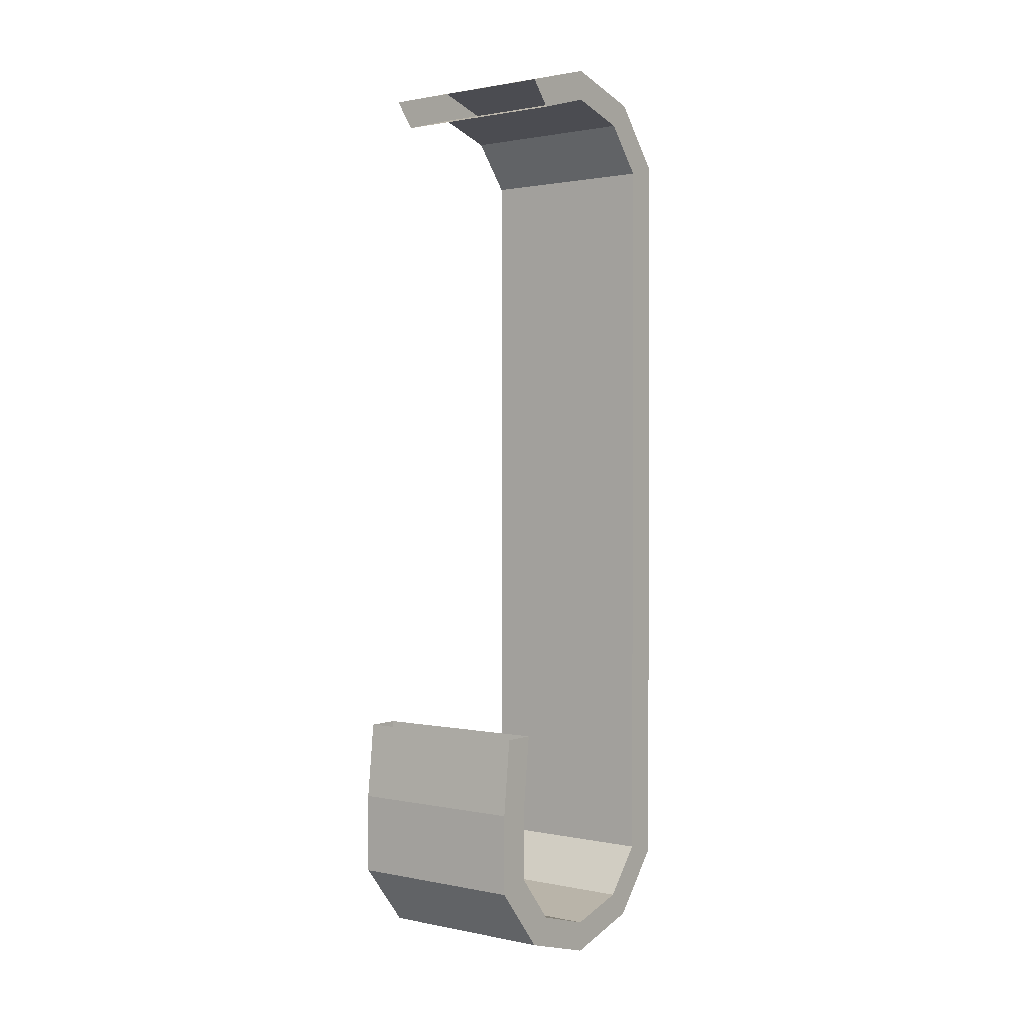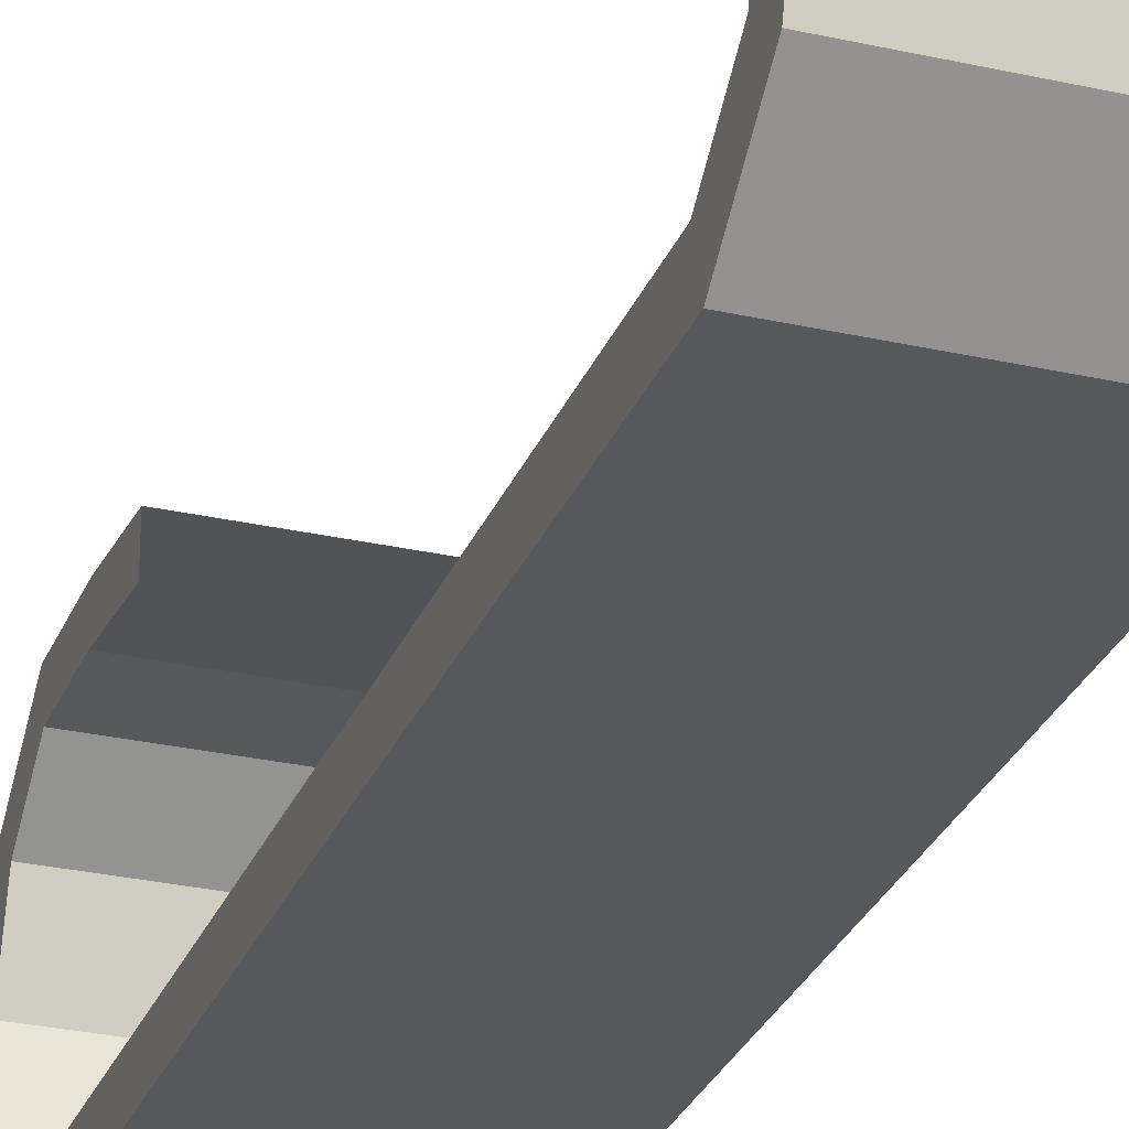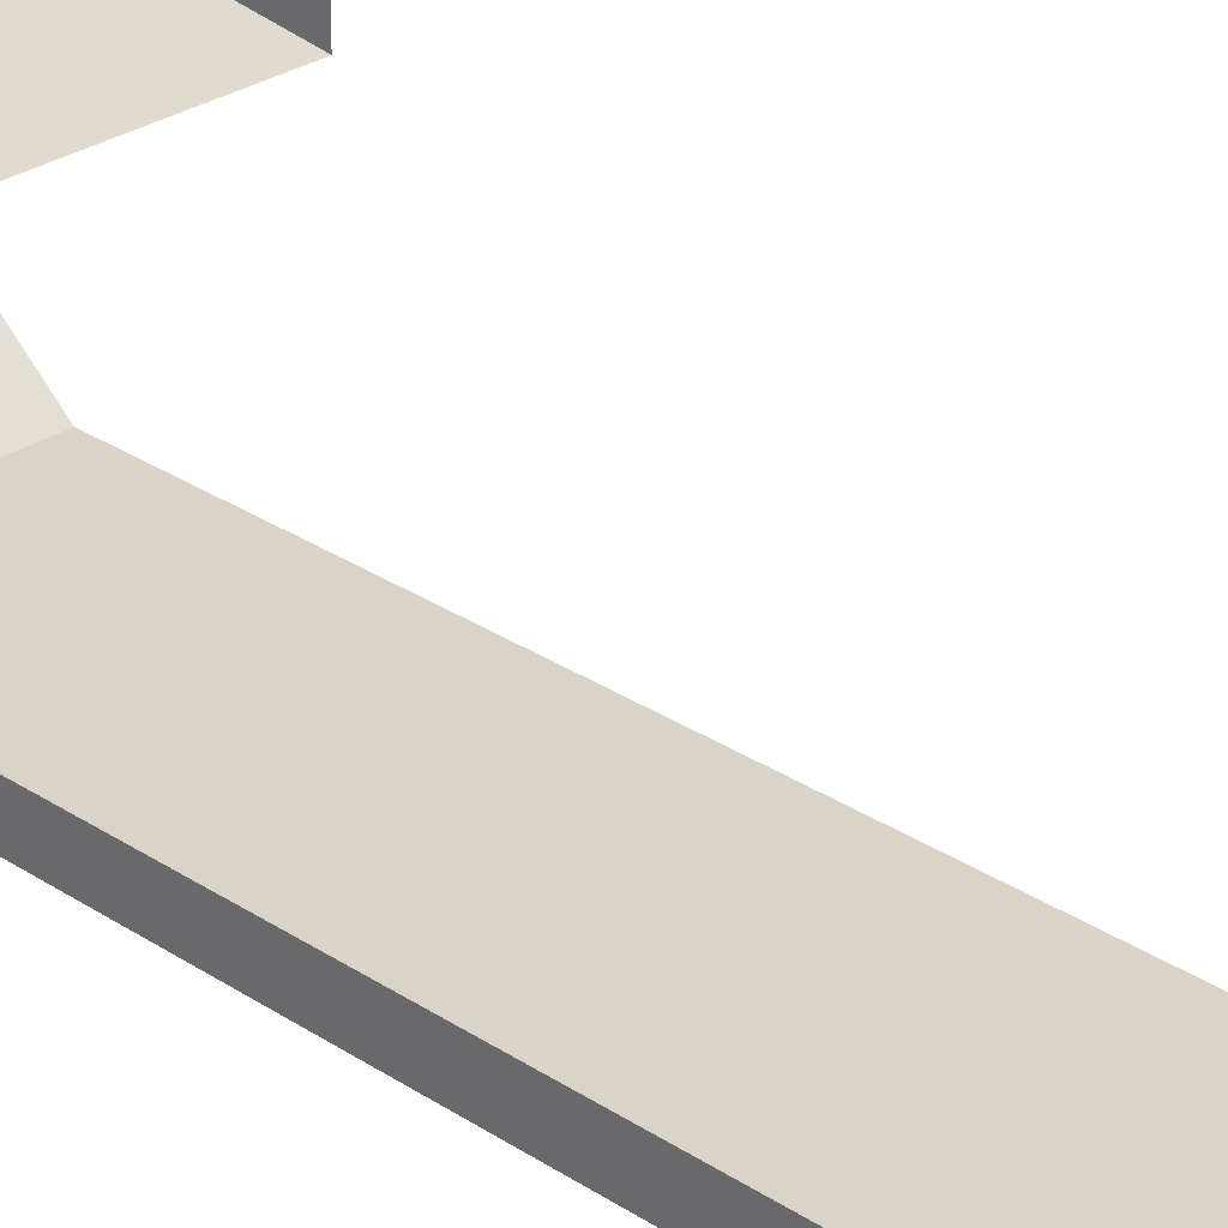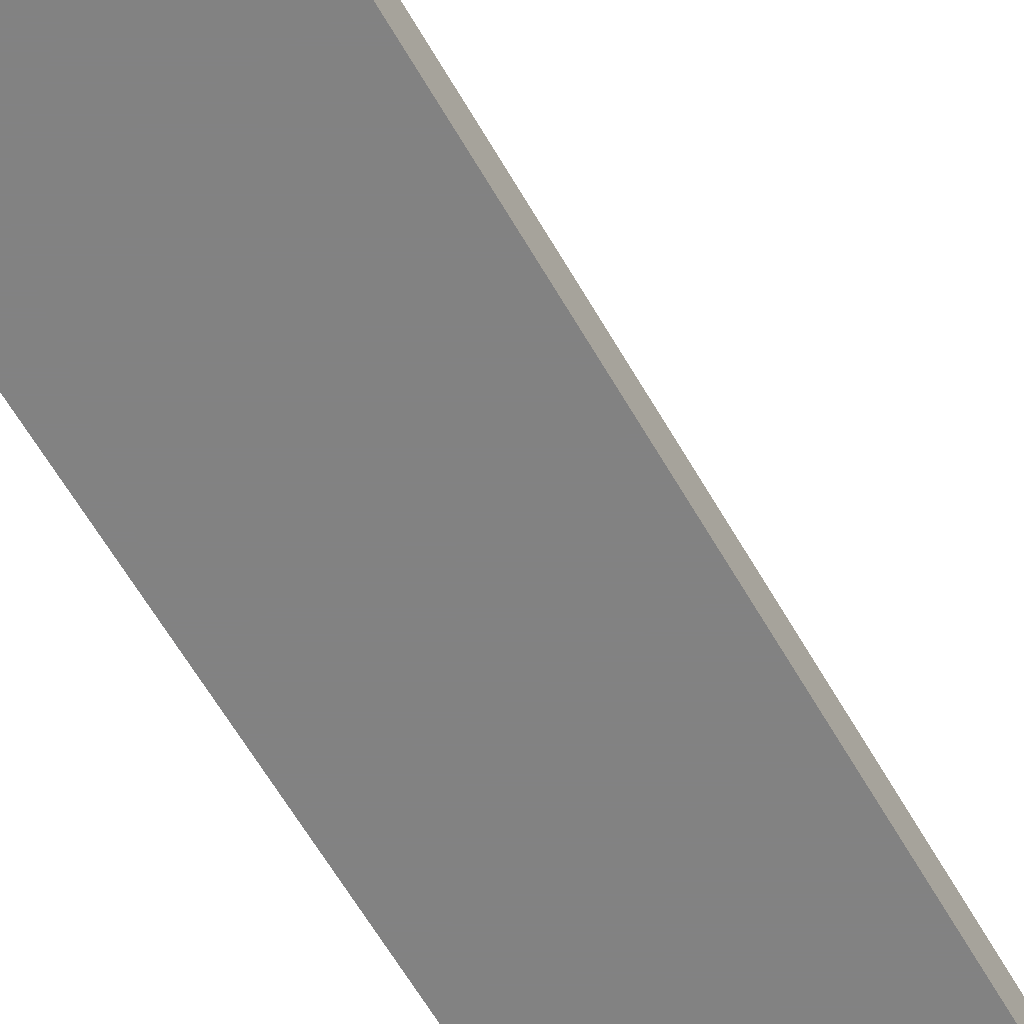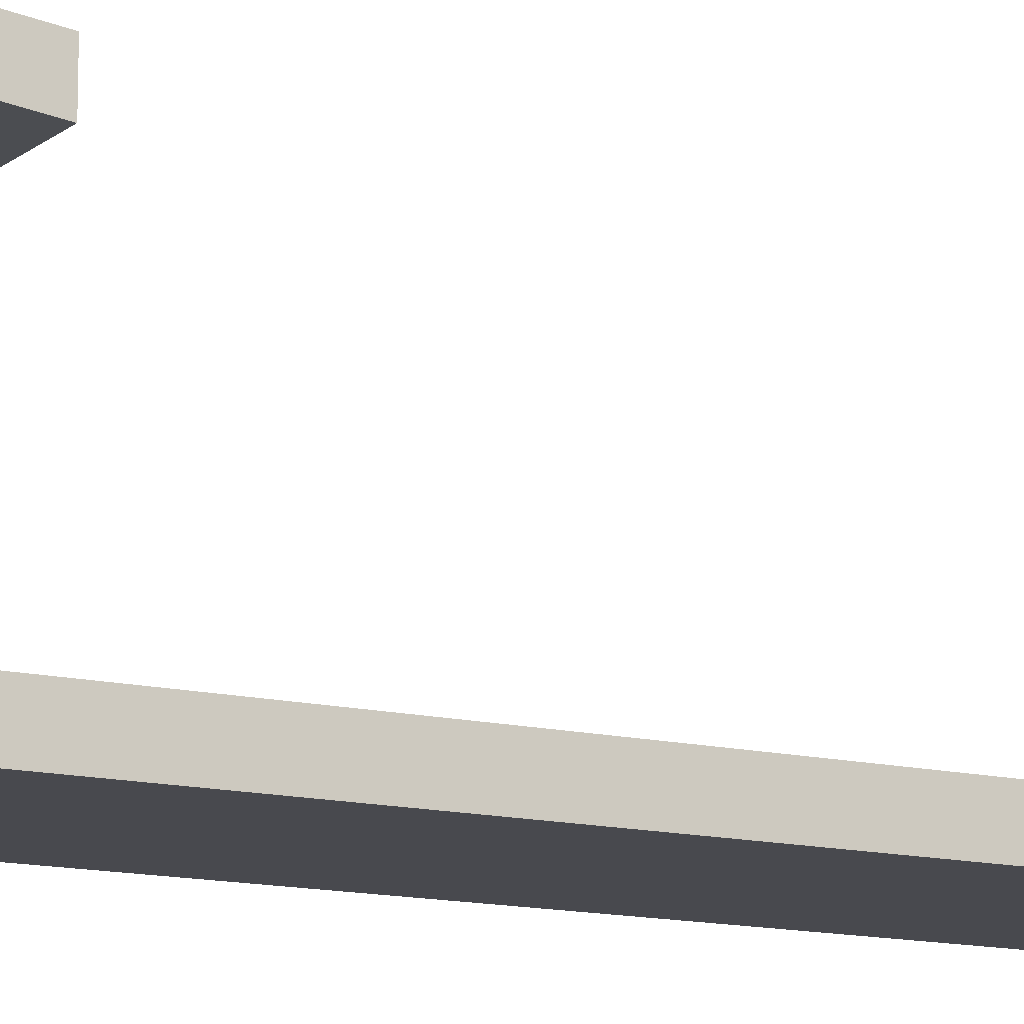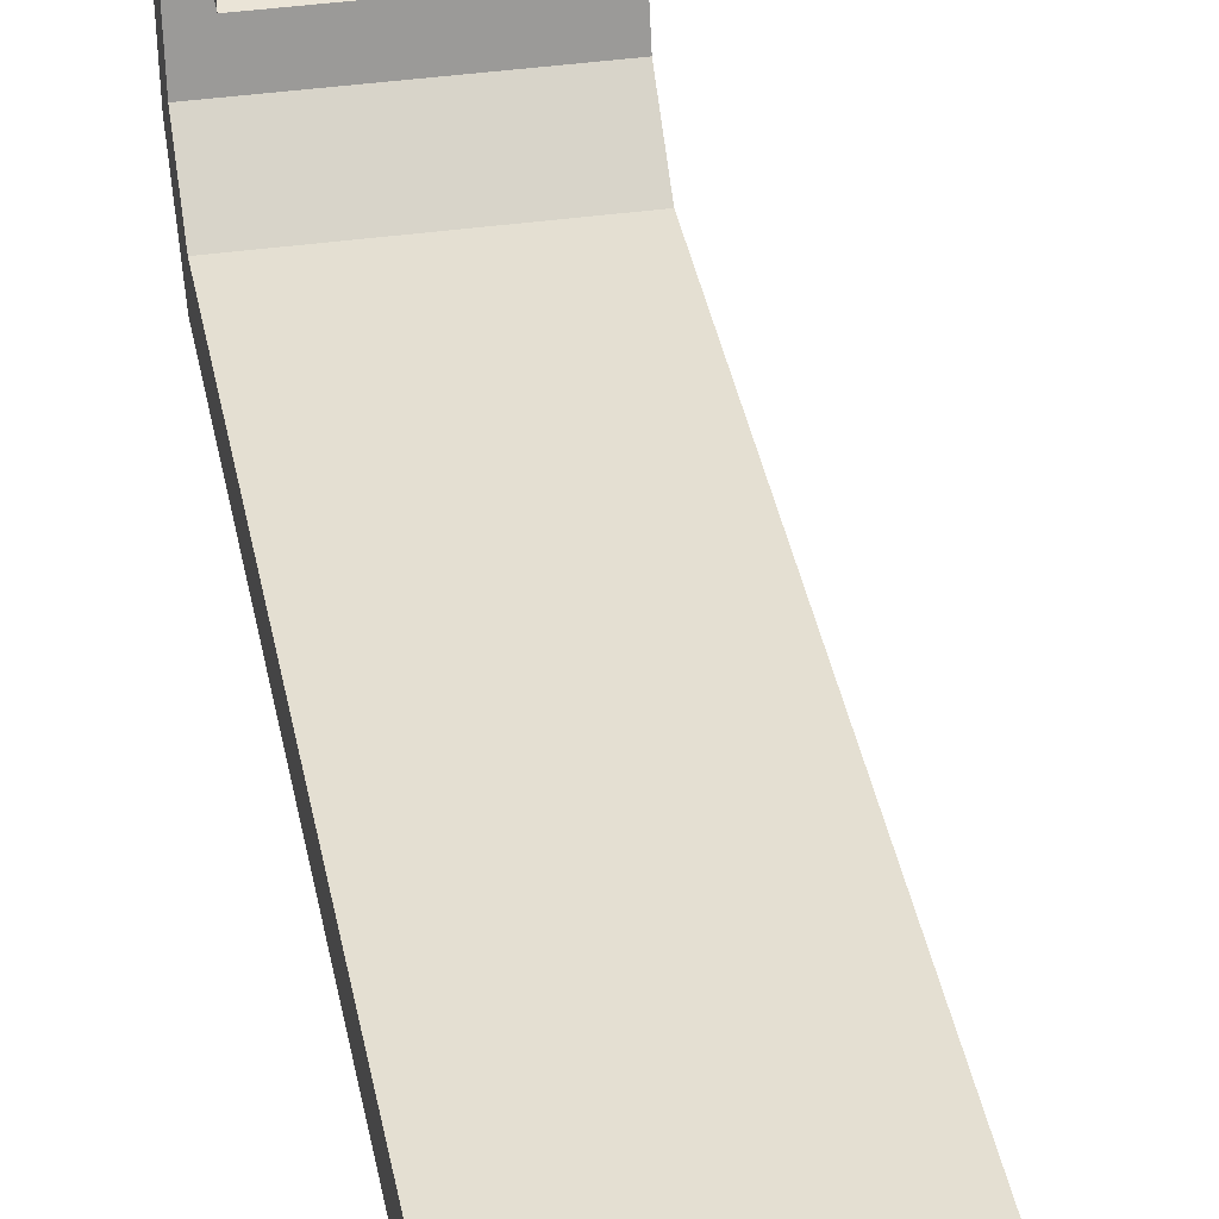
<metadata>
{"format":"obj","ext":"obj","renderer":"f3d","projection":"perspective","resolution":1024,"background":"white","views":[{"elev":1.2,"azim":-142.7,"up":"+Z"},{"elev":-28.3,"azim":-18.9,"up":"+Y"},{"elev":28.5,"azim":-44.9,"up":"+Y"},{"elev":-60.7,"azim":-150.5,"up":"+Y"},{"elev":-12.7,"azim":-120.7,"up":"+Y"},{"elev":37.0,"azim":-10.2,"up":"+Y"}]}
</metadata>
<code>
v -1.323 -0.326 3.08
v -1.323 -0.879 3.237
v -2.555 -0.326 3.08
v -2.555 -0.879 3.237
v -2.555 -0.462 2.915
v -2.555 -0.879 3.034
v -1.323 -0.462 2.915
v -1.323 -0.879 3.034
v -1.323 -0.326 -2.884
v -1.323 0.015 -2.47
v -2.555 -0.326 -2.884
v -2.555 0.015 -2.47
v -2.555 -0.462 -2.719
v -2.555 -0.204 -2.407
v -1.323 -0.462 -2.719
v -1.323 -0.204 -2.407
v -1.323 -0.879 -3.042
v -2.555 -0.879 -3.042
v -2.555 -0.879 -2.838
v -1.323 -0.879 -2.838
v -1.323 -1.432 -2.884
v -2.555 -1.432 -2.884
v -2.555 -1.296 -2.719
v -1.323 -1.296 -2.719
v -1.323 -1.773 -2.47
v -2.555 -1.773 -2.47
v -2.555 -1.553 -2.407
v -1.323 -1.553 -2.407
v -1.323 -1.773 -1.935
v -2.555 -1.773 -1.935
v -2.555 -1.553 -1.935
v -1.323 -1.553 -1.935
v -1.323 -1.432 3.08
v -1.323 -1.773 2.666
v -2.555 -1.432 3.08
v -2.555 -1.773 2.666
v -2.555 -1.296 2.915
v -2.555 -1.553 2.603
v -1.323 -1.296 2.915
v -1.323 -1.553 2.603
v -2.555 0.015 -1.935
v -1.323 0.015 -1.935
v -2.555 -0.204 -1.935
v -1.323 -0.204 -1.935
v -2.555 -1.773 -0.386
v -1.323 -1.773 -0.386
v -2.555 -1.553 -0.386
v -1.323 -1.553 -0.386
v -2.555 -0.04 -1.427
v -1.323 -0.04 -1.427
v -2.555 -0.26 -1.427
v -1.323 -0.26 -1.427
v -2.555 -1.773 0.097
v -1.323 -1.773 0.097
v -2.555 -1.553 0.097
v -1.323 -1.553 0.097
v -2.555 -1.773 2.155
v -1.323 -1.773 2.155
v -2.555 -1.553 2.155
v -1.323 -1.553 2.155
v -2.555 -1.773 0.583
v -1.323 -1.773 0.583
v -2.555 -1.553 0.583
v -1.323 -1.553 0.583
o DUMMY
f 3 2 1
f 4 2 3
f 4 4 3
f 3 4 4
f 3 3 4
f 4 3 3
f 5 4 3
f 6 4 5
f 6 6 5
f 5 6 6
f 5 5 6
f 6 5 5
f 7 6 5
f 8 6 7
f 8 8 7
f 9 8 8
f 9 9 8
f 10 9 9
f 11 10 9
f 12 10 11
f 12 12 11
f 11 12 12
f 11 11 12
f 12 11 11
f 13 12 11
f 14 12 13
f 14 14 13
f 13 14 14
f 13 13 14
f 14 13 13
f 15 14 13
f 16 14 15
f 16 16 15
f 17 16 16
f 17 17 16
f 9 17 17
f 18 9 17
f 11 9 18
f 11 11 18
f 18 11 11
f 18 18 11
f 11 18 18
f 19 11 18
f 13 11 19
f 13 13 19
f 19 13 13
f 19 19 13
f 13 19 19
f 20 13 19
f 15 13 20
f 15 15 20
f 21 15 15
f 21 21 15
f 17 21 21
f 22 17 21
f 18 17 22
f 18 18 22
f 22 18 18
f 22 22 18
f 18 22 22
f 23 18 22
f 19 18 23
f 19 19 23
f 23 19 19
f 23 23 19
f 19 23 23
f 24 19 23
f 20 19 24
f 20 20 24
f 25 20 20
f 25 25 20
f 21 25 25
f 26 21 25
f 22 21 26
f 22 22 26
f 26 22 22
f 26 26 22
f 22 26 26
f 27 22 26
f 23 22 27
f 23 23 27
f 27 23 23
f 27 27 23
f 23 27 27
f 28 23 27
f 24 23 28
f 24 24 28
f 25 24 24
f 25 25 24
f 26 25 25
f 29 26 25
f 30 26 29
f 30 30 29
f 26 30 30
f 26 26 30
f 27 26 26
f 30 27 26
f 31 27 30
f 31 31 30
f 27 31 31
f 27 27 31
f 28 27 27
f 31 28 27
f 32 28 31
f 32 32 31
f 33 32 32
f 33 33 32
f 34 33 33
f 35 34 33
f 36 34 35
f 36 36 35
f 35 36 36
f 35 35 36
f 36 35 35
f 37 36 35
f 38 36 37
f 38 38 37
f 37 38 38
f 37 37 38
f 38 37 37
f 39 38 37
f 40 38 39
f 40 40 39
f 2 40 40
f 2 2 40
f 33 2 2
f 4 33 2
f 35 33 4
f 35 35 4
f 4 35 35
f 4 4 35
f 35 4 4
f 6 35 4
f 37 35 6
f 37 37 6
f 6 37 37
f 6 6 37
f 37 6 6
f 8 37 6
f 39 37 8
f 39 39 8
f 41 39 39
f 41 41 39
f 12 41 41
f 42 12 41
f 10 12 42
f 10 10 42
f 43 10 10
f 43 43 10
f 14 43 43
f 41 14 43
f 12 14 41
f 12 12 41
f 44 12 12
f 44 44 12
f 16 44 44
f 43 16 44
f 14 16 43
f 14 14 43
f 30 14 14
f 30 30 14
f 45 30 30
f 29 45 30
f 46 45 29
f 46 46 29
f 31 46 46
f 31 31 46
f 47 31 31
f 30 47 31
f 45 47 30
f 45 45 30
f 32 45 45
f 32 32 45
f 48 32 32
f 31 48 32
f 47 48 31
f 47 47 31
f 49 47 47
f 49 49 47
f 41 49 49
f 50 41 49
f 42 41 50
f 42 42 50
f 51 42 42
f 51 51 42
f 43 51 51
f 49 43 51
f 41 43 49
f 41 41 49
f 52 41 41
f 52 52 41
f 44 52 52
f 51 44 52
f 43 44 51
f 43 43 51
f 45 43 43
f 45 45 43
f 53 45 45
f 46 53 45
f 54 53 46
f 54 54 46
f 47 54 54
f 47 47 54
f 55 47 47
f 45 55 47
f 53 55 45
f 53 53 45
f 48 53 53
f 48 48 53
f 56 48 48
f 47 56 48
f 55 56 47
f 55 55 47
f 57 55 55
f 57 57 55
f 36 57 57
f 58 36 57
f 34 36 58
f 34 34 58
f 59 34 34
f 59 59 34
f 38 59 59
f 57 38 59
f 36 38 57
f 36 36 57
f 60 36 36
f 60 60 36
f 40 60 60
f 59 40 60
f 38 40 59
f 38 38 59
f 61 38 38
f 61 61 38
f 57 61 61
f 62 57 61
f 58 57 62
f 58 58 62
f 63 58 58
f 63 63 58
f 59 63 63
f 61 59 63
f 57 59 61
f 57 57 61
f 64 57 57
f 64 64 57
f 60 64 64
f 63 60 64
f 59 60 63
f 59 59 63
f 53 59 59
f 53 53 59
f 61 53 53
f 54 61 53
f 62 61 54
f 62 62 54
f 55 62 62
f 55 55 62
f 63 55 55
f 53 63 55
f 61 63 53
f 61 61 53
f 56 61 61
f 56 56 61
f 64 56 56
f 55 64 56
f 63 64 55
f 63 63 55
f 1 63 63
f 1 1 63
f 7 1 1
f 2 7 1
f 8 7 2
f 8 8 2
f 9 8 8
f 9 9 8
f 15 9 9
f 10 15 9
f 16 15 10
f 16 16 10
f 17 16 16
f 17 17 16
f 20 17 17
f 9 20 17
f 15 20 9
f 15 15 9
f 21 15 15
f 21 21 15
f 24 21 21
f 17 24 21
f 20 24 17
f 20 20 17
f 25 20 20
f 25 25 20
f 28 25 25
f 21 28 25
f 24 28 21
f 24 24 21
f 25 24 24
f 25 25 24
f 29 25 25
f 28 29 25
f 32 29 28
f 32 32 28
f 33 32 32
f 33 33 32
f 39 33 33
f 34 39 33
f 40 39 34
f 40 40 34
f 2 40 40
f 2 2 40
f 8 2 2
f 33 8 2
f 39 8 33
f 39 39 33
f 44 39 39
f 44 44 39
f 42 44 44
f 16 42 44
f 10 42 16
f 10 10 16
f 46 10 10
f 46 46 10
f 48 46 46
f 29 48 46
f 32 48 29
f 32 32 29
f 52 32 32
f 52 52 32
f 50 52 52
f 44 50 52
f 42 50 44
f 42 42 44
f 48 42 42
f 48 48 42
f 46 48 48
f 56 46 48
f 54 46 56
f 54 54 56
f 60 54 54
f 60 60 54
f 58 60 60
f 40 58 60
f 34 58 40
f 34 34 40
f 58 34 34
f 58 58 34
f 60 58 58
f 62 60 58
f 64 60 62
f 64 64 62
f 56 64 64
f 56 56 64
f 54 56 56
f 64 54 56
f 62 54 64

</code>
